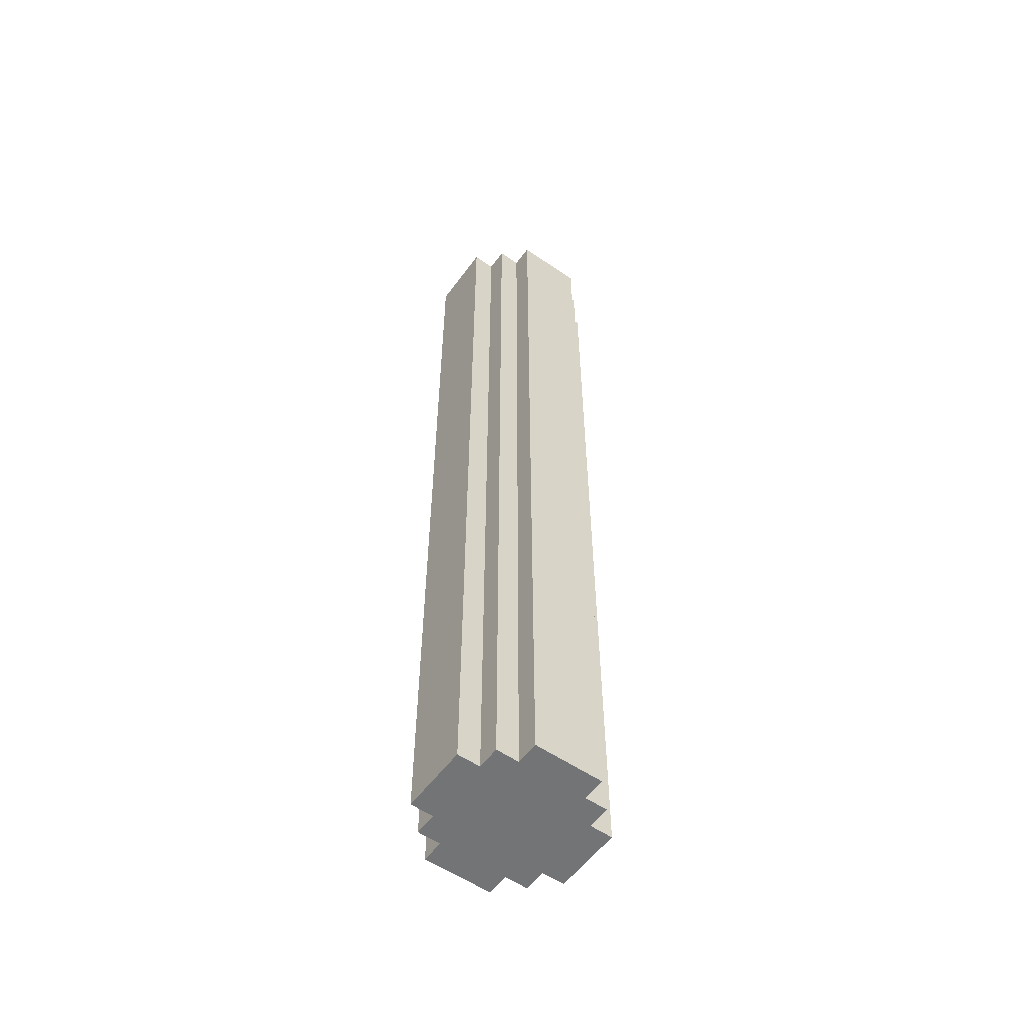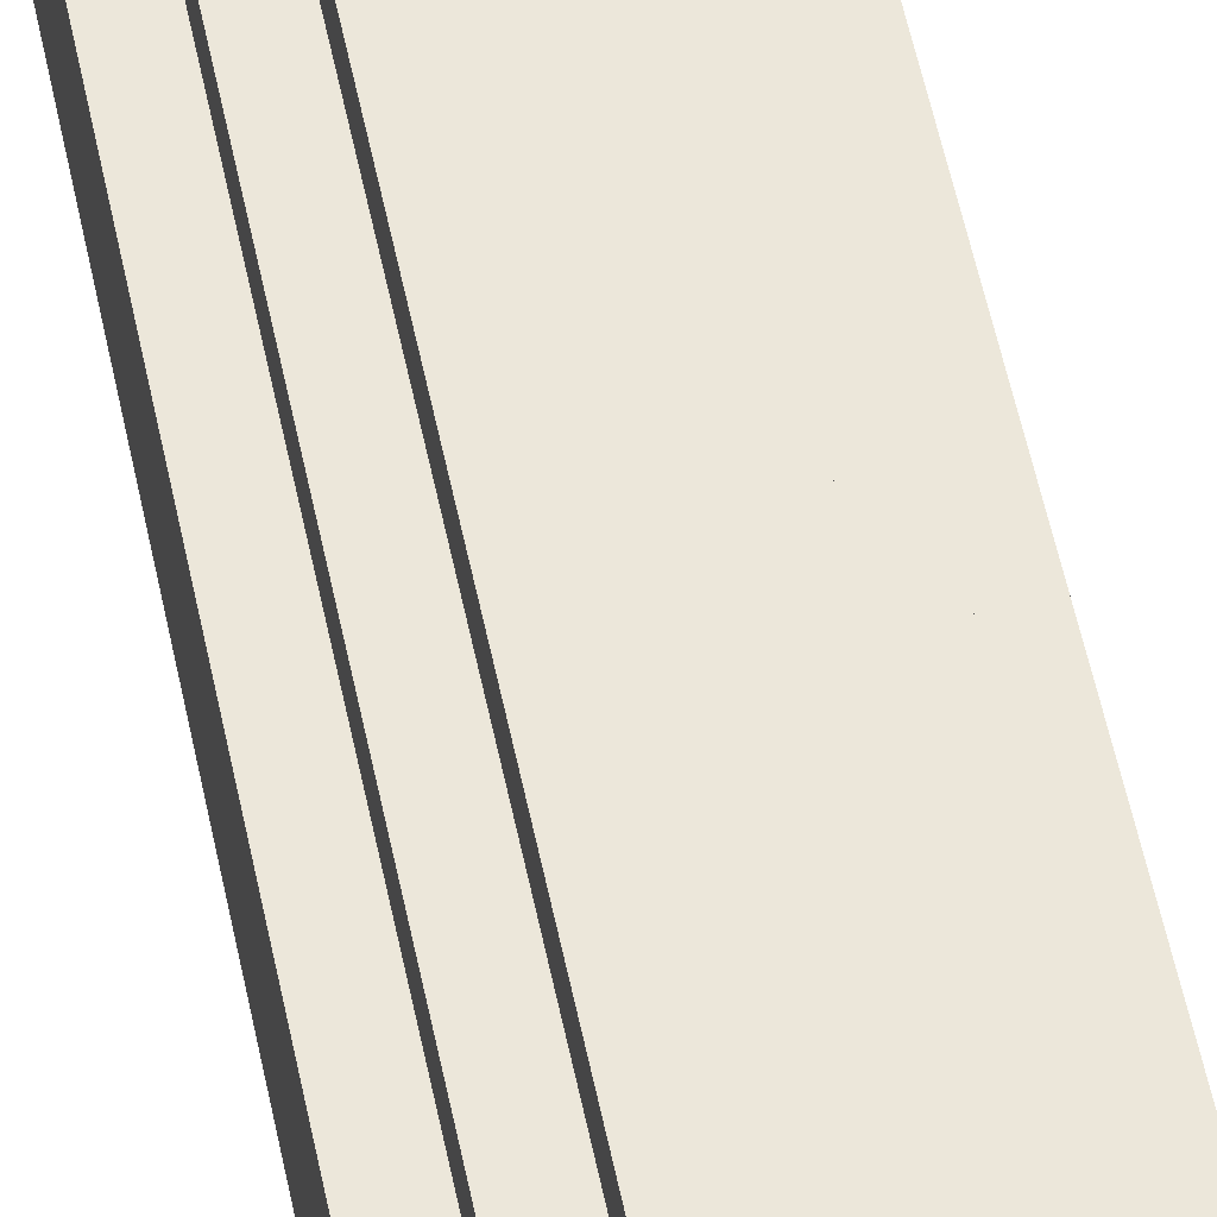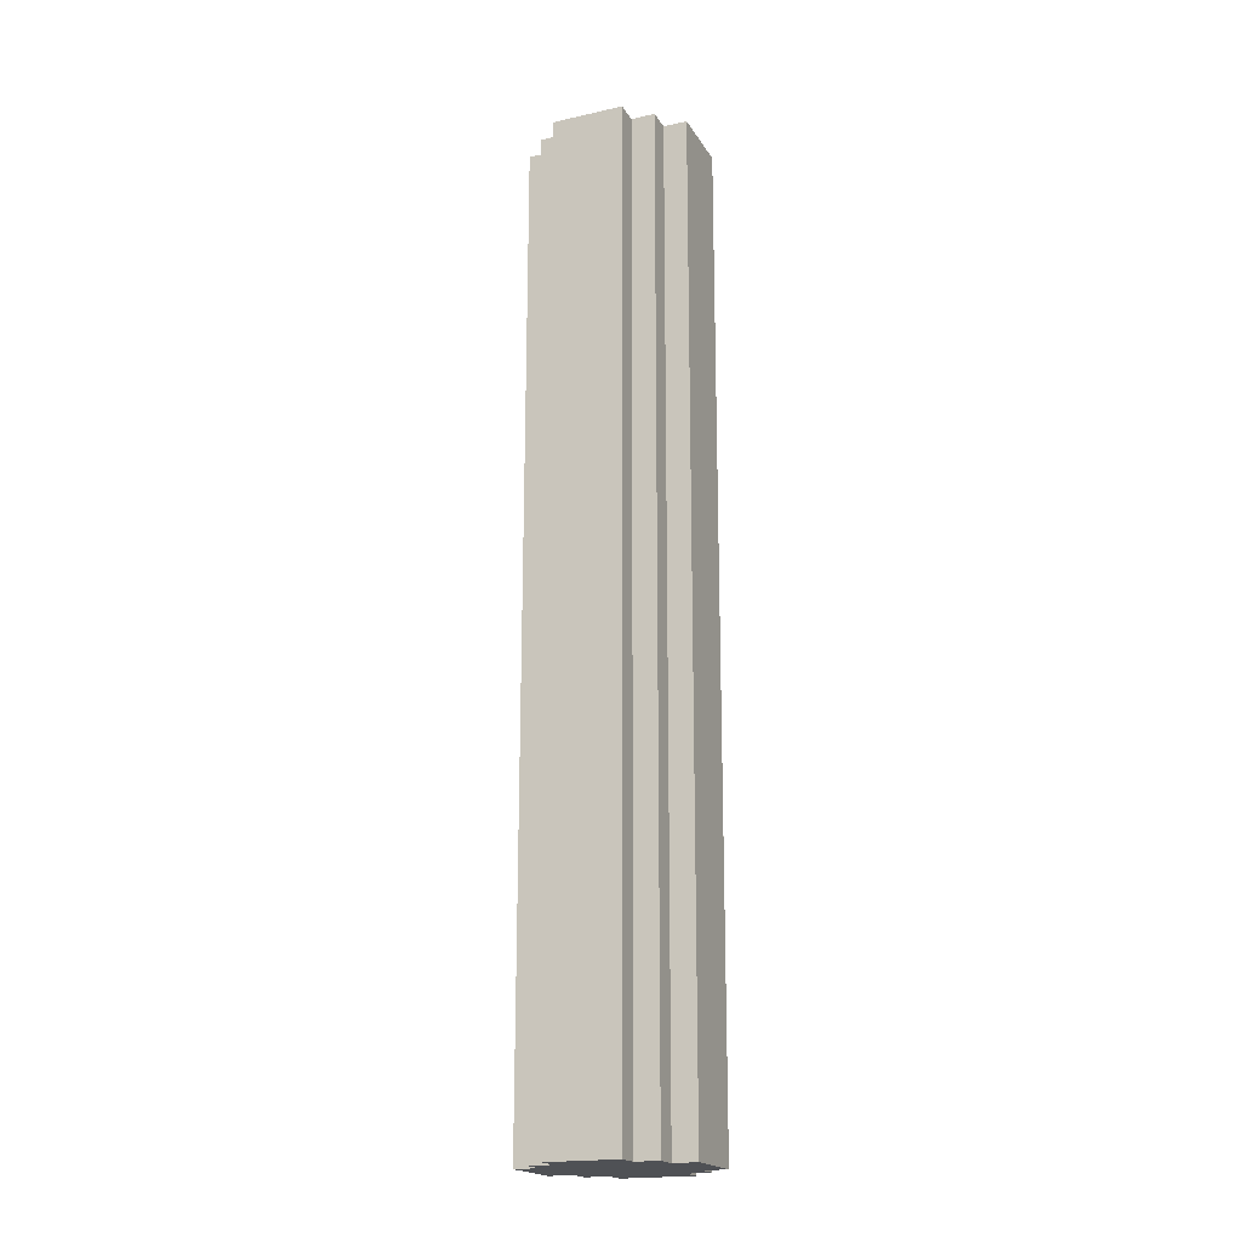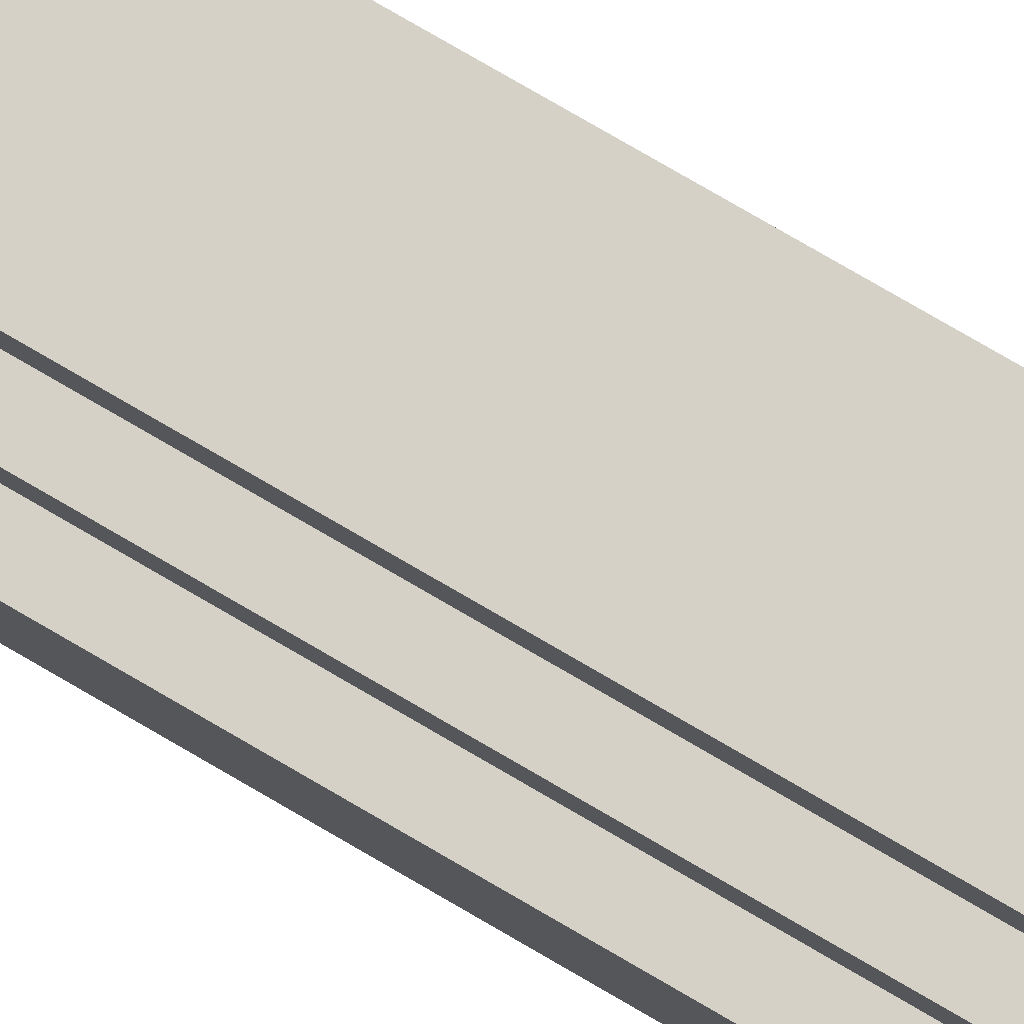
<metadata>
{"format":"obj","ext":"obj","renderer":"f3d","projection":"perspective","resolution":1024,"background":"white","views":[{"elev":-56.2,"azim":-125.8,"up":"+Y"},{"elev":53.4,"azim":-11.3,"up":"+Z"},{"elev":-19.5,"azim":-67.4,"up":"+Y"},{"elev":79.2,"azim":-59.9,"up":"+Z"}]}
</metadata>
<code>
o 円柱.001
v 0.003093 0.000725 -0.003093
v 0.003093 0.007972 -0.003093
v 0.003093 0.01522 -0.003093
v 0.003093 0.02247 -0.003093
v 0.004331 0.000725 -0.001856
v 0.004331 0.007972 -0.001856
v 0.004331 0.000725 -0.000619
v 0.004331 0.007972 -0.000619
v 0.003093 0.000725 -0.001856
v 0.003093 0.007972 -0.001856
v 0.003093 0.000725 -0.000619
v 0.004331 0.01522 -0.001856
v 0.004331 0.02247 -0.001856
v 0.004331 0.01522 -0.000619
v 0.004331 0.02247 -0.000619
v 0.003093 0.01522 -0.001856
v 0.003093 0.02247 -0.001856
v 0.001856 0.000725 -0.004331
v 0.001856 0.007972 -0.004331
v 0.001856 0.000725 -0.003093
v 0.001856 0.007972 -0.003093
v 0.000619 0.000725 -0.004331
v 0.000619 0.007972 -0.004331
v 0.000619 0.000725 -0.003093
v 0.001856 0.01522 -0.004331
v 0.001856 0.02247 -0.004331
v 0.001856 0.01522 -0.003093
v 0.001856 0.02247 -0.003093
v 0.000619 0.01522 -0.004331
v 0.000619 0.02247 -0.004331
v 0.001856 0.000725 -0.001856
v 0.001856 0.000725 -0.000619
v 0.000619 0.000725 -0.001856
v 0.000619 0.000725 -0.000619
v 0.003093 0.02971 -0.003093
v 0.003093 0.03696 -0.003093
v 0.003093 0.04421 -0.003093
v 0.003093 0.05146 -0.003093
v 0.004331 0.02971 -0.001856
v 0.004331 0.03696 -0.001856
v 0.004331 0.02971 -0.000619
v 0.004331 0.03696 -0.000619
v 0.003093 0.02971 -0.001856
v 0.003093 0.03696 -0.001856
v 0.004331 0.04421 -0.001856
v 0.004331 0.05146 -0.001856
v 0.004331 0.04421 -0.000619
v 0.004331 0.05146 -0.000619
v 0.003093 0.04421 -0.001856
v 0.003093 0.05146 -0.001856
v 0.003093 0.05146 -0.000619
v 0.001856 0.02971 -0.004331
v 0.001856 0.03696 -0.004331
v 0.001856 0.02971 -0.003093
v 0.001856 0.03696 -0.003093
v 0.000619 0.02971 -0.004331
v 0.000619 0.03696 -0.004331
v 0.001856 0.04421 -0.004331
v 0.001856 0.05146 -0.004331
v 0.001856 0.04421 -0.003093
v 0.001856 0.05146 -0.003093
v 0.000619 0.04421 -0.004331
v 0.000619 0.05146 -0.004331
v 0.000619 0.05146 -0.003093
v 0.001856 0.05146 -0.001856
v 0.001856 0.05146 -0.000619
v 0.000619 0.05146 -0.001856
v 0.000619 0.05146 -0.000619
v 0.004331 0.000725 0.000619
v 0.004331 0.007972 0.000619
v 0.004331 0.000725 0.001856
v 0.004331 0.007972 0.001856
v 0.003093 0.000725 0.000619
v 0.003093 0.000725 0.001856
v 0.003093 0.007972 0.001856
v 0.004331 0.01522 0.000619
v 0.004331 0.02247 0.000619
v 0.004331 0.01522 0.001856
v 0.004331 0.02247 0.001856
v 0.003093 0.01522 0.001856
v 0.003093 0.02247 0.001856
v 0.003093 0.000725 0.003093
v 0.003093 0.007972 0.003093
v 0.003093 0.01522 0.003093
v 0.003093 0.02247 0.003093
v 0.001856 0.000725 0.000619
v 0.001856 0.000725 0.001856
v 0.000619 0.000725 0.000619
v 0.000619 0.000725 0.001856
v 0.001856 0.000725 0.003093
v 0.001856 0.007972 0.003093
v 0.001856 0.000725 0.004331
v 0.001856 0.007972 0.004331
v 0.000619 0.000725 0.003093
v 0.000619 0.000725 0.004331
v 0.000619 0.007972 0.004331
v 0.001856 0.01522 0.003093
v 0.001856 0.02247 0.003093
v 0.001856 0.01522 0.004331
v 0.001856 0.02247 0.004331
v 0.000619 0.01522 0.004331
v 0.000619 0.02247 0.004331
v 0.004331 0.02971 0.000619
v 0.004331 0.03696 0.000619
v 0.004331 0.02971 0.001856
v 0.004331 0.03696 0.001856
v 0.003093 0.02971 0.001856
v 0.003093 0.03696 0.001856
v 0.004331 0.04421 0.000619
v 0.004331 0.05146 0.000619
v 0.004331 0.04421 0.001856
v 0.004331 0.05146 0.001856
v 0.003093 0.05146 0.000619
v 0.003093 0.04421 0.001856
v 0.003093 0.05146 0.001856
v 0.003093 0.02971 0.003093
v 0.003093 0.03696 0.003093
v 0.003093 0.04421 0.003093
v 0.003093 0.05146 0.003093
v 0.001856 0.05146 0.000619
v 0.001856 0.05146 0.001856
v 0.000619 0.05146 0.000619
v 0.000619 0.05146 0.001856
v 0.001856 0.02971 0.003093
v 0.001856 0.03696 0.003093
v 0.001856 0.02971 0.004331
v 0.001856 0.03696 0.004331
v 0.000619 0.02971 0.004331
v 0.000619 0.03696 0.004331
v 0.001856 0.04421 0.003093
v 0.001856 0.05146 0.003093
v 0.001856 0.04421 0.004331
v 0.001856 0.05146 0.004331
v 0.000619 0.05146 0.003093
v 0.000619 0.04421 0.004331
v 0.000619 0.05146 0.004331
v -0.000619 0.000725 -0.004331
v -0.000619 0.007972 -0.004331
v -0.000619 0.000725 -0.003093
v -0.001856 0.000725 -0.004331
v -0.001856 0.007972 -0.004331
v -0.001856 0.000725 -0.003093
v -0.001856 0.007972 -0.003093
v -0.000619 0.01522 -0.004331
v -0.000619 0.02247 -0.004331
v -0.001856 0.01522 -0.004331
v -0.001856 0.02247 -0.004331
v -0.001856 0.01522 -0.003093
v -0.001856 0.02247 -0.003093
v -0.000619 0.000725 -0.001856
v -0.000619 0.000725 -0.000619
v -0.001856 0.000725 -0.001856
v -0.001856 0.000725 -0.000619
v -0.003093 0.000725 -0.003093
v -0.003093 0.007972 -0.003093
v -0.003093 0.01522 -0.003093
v -0.003093 0.02247 -0.003093
v -0.003093 0.000725 -0.001856
v -0.003093 0.007972 -0.001856
v -0.003093 0.000725 -0.000619
v -0.004331 0.000725 -0.001856
v -0.004331 0.007972 -0.001856
v -0.004331 0.000725 -0.000619
v -0.004331 0.007972 -0.000619
v -0.003093 0.01522 -0.001856
v -0.003093 0.02247 -0.001856
v -0.004331 0.01522 -0.001856
v -0.004331 0.02247 -0.001856
v -0.004331 0.01522 -0.000619
v -0.004331 0.02247 -0.000619
v -0.000619 0.02971 -0.004331
v -0.000619 0.03696 -0.004331
v -0.001856 0.02971 -0.004331
v -0.001856 0.03696 -0.004331
v -0.001856 0.02971 -0.003093
v -0.001856 0.03696 -0.003093
v -0.000619 0.04421 -0.004331
v -0.000619 0.05146 -0.004331
v -0.000619 0.05146 -0.003093
v -0.001856 0.04421 -0.004331
v -0.001856 0.05146 -0.004331
v -0.001856 0.04421 -0.003093
v -0.001856 0.05146 -0.003093
v -0.000619 0.05146 -0.001856
v -0.000619 0.05146 -0.000619
v -0.001856 0.05146 -0.001856
v -0.001856 0.05146 -0.000619
v -0.003093 0.02971 -0.003093
v -0.003093 0.03696 -0.003093
v -0.003093 0.04421 -0.003093
v -0.003093 0.05146 -0.003093
v -0.003093 0.02971 -0.001856
v -0.003093 0.03696 -0.001856
v -0.004331 0.02971 -0.001856
v -0.004331 0.03696 -0.001856
v -0.004331 0.02971 -0.000619
v -0.004331 0.03696 -0.000619
v -0.003093 0.04421 -0.001856
v -0.003093 0.05146 -0.001856
v -0.003093 0.05146 -0.000619
v -0.004331 0.04421 -0.001856
v -0.004331 0.05146 -0.001856
v -0.004331 0.04421 -0.000619
v -0.004331 0.05146 -0.000619
v -0.000619 0.000725 0.000619
v -0.000619 0.000725 0.001856
v -0.001856 0.000725 0.000619
v -0.001856 0.000725 0.001856
v -0.000619 0.000725 0.003093
v -0.000619 0.000725 0.004331
v -0.000619 0.007972 0.004331
v -0.001856 0.000725 0.003093
v -0.001856 0.007972 0.003093
v -0.001856 0.000725 0.004331
v -0.001856 0.007972 0.004331
v -0.000619 0.01522 0.004331
v -0.000619 0.02247 0.004331
v -0.001856 0.01522 0.003093
v -0.001856 0.02247 0.003093
v -0.001856 0.01522 0.004331
v -0.001856 0.02247 0.004331
v -0.003093 0.000725 0.000619
v -0.003093 0.000725 0.001856
v -0.003093 0.007972 0.001856
v -0.004331 0.000725 0.000619
v -0.004331 0.007972 0.000619
v -0.004331 0.000725 0.001856
v -0.004331 0.007972 0.001856
v -0.003093 0.01522 0.001856
v -0.003093 0.02247 0.001856
v -0.004331 0.01522 0.000619
v -0.004331 0.02247 0.000619
v -0.004331 0.01522 0.001856
v -0.004331 0.02247 0.001856
v -0.003093 0.000725 0.003093
v -0.003093 0.007972 0.003093
v -0.003093 0.01522 0.003093
v -0.003093 0.02247 0.003093
v -0.000619 0.05146 0.000619
v -0.000619 0.05146 0.001856
v -0.001856 0.05146 0.000619
v -0.001856 0.05146 0.001856
v -0.000619 0.02971 0.004331
v -0.000619 0.03696 0.004331
v -0.001856 0.02971 0.003093
v -0.001856 0.03696 0.003093
v -0.001856 0.02971 0.004331
v -0.001856 0.03696 0.004331
v -0.000619 0.05146 0.003093
v -0.000619 0.04421 0.004331
v -0.000619 0.05146 0.004331
v -0.001856 0.04421 0.003093
v -0.001856 0.05146 0.003093
v -0.001856 0.04421 0.004331
v -0.001856 0.05146 0.004331
v -0.003093 0.02971 0.001856
v -0.003093 0.03696 0.001856
v -0.004331 0.02971 0.000619
v -0.004331 0.03696 0.000619
v -0.004331 0.02971 0.001856
v -0.004331 0.03696 0.001856
v -0.003093 0.05146 0.000619
v -0.003093 0.04421 0.001856
v -0.003093 0.05146 0.001856
v -0.004331 0.04421 0.000619
v -0.004331 0.05146 0.000619
v -0.004331 0.04421 0.001856
v -0.004331 0.05146 0.001856
v -0.003093 0.02971 0.003093
v -0.003093 0.03696 0.003093
v -0.003093 0.04421 0.003093
v -0.003093 0.05146 0.003093
f 6 7 5
f 9 6 5
f 7 9 5
f 13 14 12
f 16 13 12
f 19 20 18
f 22 19 18
f 20 22 18
f 26 27 25
f 29 26 25
f 32 33 31
f 20 2 1
f 27 4 3
f 11 31 9
f 2 9 1
f 31 24 20
f 4 16 3
f 12 8 6
f 10 12 6
f 25 21 19
f 23 25 19
f 3 10 2
f 21 3 2
f 9 20 1
f 40 41 39
f 43 40 39
f 46 47 45
f 49 46 45
f 51 46 50
f 53 54 52
f 56 53 52
f 59 60 58
f 62 59 58
f 64 59 63
f 68 65 67
f 54 36 35
f 60 38 37
f 66 50 65
f 36 43 35
f 38 49 37
f 67 61 64
f 45 42 40
f 44 45 40
f 58 55 53
f 57 58 53
f 37 44 36
f 55 37 36
f 65 38 61
f 70 71 69
f 75 71 72
f 71 73 69
f 77 78 76
f 81 78 79
f 87 88 86
f 91 92 90
f 96 92 93
f 92 94 90
f 98 99 97
f 102 99 100
f 74 86 73
f 91 82 83
f 98 84 85
f 75 82 74
f 90 89 87
f 81 84 80
f 76 72 70
f 80 72 78
f 97 93 91
f 101 93 99
f 80 83 75
f 97 83 84
f 82 87 74
f 104 105 103
f 108 105 106
f 110 111 109
f 115 111 112
f 115 110 113
f 123 120 122
f 125 126 124
f 129 126 127
f 131 132 130
f 136 132 133
f 136 131 134
f 121 113 120
f 125 116 117
f 131 118 119
f 108 116 107
f 115 118 114
f 134 121 123
f 109 106 104
f 114 106 111
f 130 127 125
f 135 127 132
f 114 117 108
f 130 117 118
f 131 115 121
f 143 140 142
f 140 138 137
f 139 140 137
f 149 146 148
f 146 145 144
f 151 152 150
f 164 161 163
f 161 159 158
f 160 161 158
f 170 167 169
f 167 166 165
f 154 143 142
f 156 149 148
f 153 158 152
f 150 142 139
f 159 154 158
f 166 156 165
f 148 141 143
f 141 144 138
f 169 162 164
f 162 165 159
f 165 155 159
f 155 148 143
f 152 154 142
f 176 173 175
f 173 172 171
f 183 180 182
f 180 178 177
f 183 178 181
f 187 184 186
f 197 194 196
f 194 193 192
f 204 201 203
f 201 199 198
f 204 199 202
f 188 176 175
f 190 183 182
f 200 186 199
f 193 188 192
f 186 179 183
f 199 190 198
f 182 174 176
f 174 177 172
f 203 195 197
f 195 198 193
f 198 189 193
f 189 182 176
f 199 183 191
f 206 207 205
f 215 212 214
f 215 210 211
f 210 212 209
f 221 218 220
f 221 216 217
f 228 225 227
f 228 223 224
f 223 225 222
f 234 231 233
f 234 229 230
f 208 222 207
f 236 212 213
f 238 218 219
f 209 208 206
f 236 223 235
f 238 229 237
f 220 213 215
f 220 211 216
f 233 226 228
f 233 224 229
f 237 224 236
f 237 213 218
f 212 223 208
f 242 239 241
f 248 245 247
f 248 243 244
f 255 252 254
f 255 250 251
f 255 249 253
f 261 258 260
f 261 256 257
f 268 265 267
f 268 263 264
f 268 262 266
f 264 241 262
f 270 245 246
f 272 252 253
f 270 256 269
f 253 240 242
f 272 263 271
f 254 246 248
f 254 244 250
f 267 259 261
f 267 257 263
f 271 257 270
f 271 246 252
f 272 242 264
f 137 23 22
f 24 137 22
f 144 30 29
f 34 150 33
f 138 29 23
f 33 139 24
f 171 57 56
f 177 63 62
f 179 63 178
f 185 67 184
f 172 62 57
f 184 64 179
f 89 205 88
f 211 95 96
f 95 209 94
f 217 101 102
f 216 96 101
f 94 206 89
f 240 122 239
f 244 128 129
f 251 135 136
f 251 134 249
f 250 129 135
f 249 123 240
f 8 69 7
f 69 11 7
f 86 34 32
f 15 76 14
f 14 70 8
f 73 32 11
f 205 153 151
f 226 163 225
f 222 163 160
f 232 169 231
f 231 164 226
f 207 160 153
f 42 103 41
f 48 109 47
f 113 48 51
f 122 66 68
f 47 104 42
f 120 51 66
f 259 196 258
f 241 185 187
f 266 203 265
f 266 200 204
f 265 197 259
f 262 187 200
f 39 15 13
f 17 39 13
f 52 28 26
f 30 52 26
f 35 17 4
f 28 35 4
f 103 79 77
f 107 79 105
f 124 100 98
f 128 100 126
f 107 85 81
f 124 85 116
f 175 147 149
f 147 171 145
f 196 168 170
f 168 192 166
f 192 157 166
f 157 175 149
f 247 219 221
f 247 217 243
f 260 232 234
f 260 230 256
f 269 230 238
f 269 219 245
f 41 77 15
f 258 170 232
f 145 56 30
f 243 102 128
f 88 151 34
f 239 68 185
f 6 8 7
f 9 10 6
f 7 11 9
f 13 15 14
f 16 17 13
f 19 21 20
f 22 23 19
f 20 24 22
f 26 28 27
f 29 30 26
f 32 34 33
f 20 21 2
f 27 28 4
f 11 32 31
f 2 10 9
f 31 33 24
f 4 17 16
f 12 14 8
f 10 16 12
f 25 27 21
f 23 29 25
f 3 16 10
f 21 27 3
f 9 31 20
f 40 42 41
f 43 44 40
f 46 48 47
f 49 50 46
f 51 48 46
f 53 55 54
f 56 57 53
f 59 61 60
f 62 63 59
f 64 61 59
f 68 66 65
f 54 55 36
f 60 61 38
f 66 51 50
f 36 44 43
f 38 50 49
f 67 65 61
f 45 47 42
f 44 49 45
f 58 60 55
f 57 62 58
f 37 49 44
f 55 60 37
f 65 50 38
f 70 72 71
f 75 74 71
f 71 74 73
f 77 79 78
f 81 80 78
f 87 89 88
f 91 93 92
f 96 95 92
f 92 95 94
f 98 100 99
f 102 101 99
f 74 87 86
f 91 90 82
f 98 97 84
f 75 83 82
f 90 94 89
f 81 85 84
f 76 78 72
f 80 75 72
f 97 99 93
f 101 96 93
f 80 84 83
f 97 91 83
f 82 90 87
f 104 106 105
f 108 107 105
f 110 112 111
f 115 114 111
f 115 112 110
f 123 121 120
f 125 127 126
f 129 128 126
f 131 133 132
f 136 135 132
f 136 133 131
f 121 115 113
f 125 124 116
f 131 130 118
f 108 117 116
f 115 119 118
f 134 131 121
f 109 111 106
f 114 108 106
f 130 132 127
f 135 129 127
f 114 118 117
f 130 125 117
f 131 119 115
f 143 141 140
f 140 141 138
f 139 142 140
f 149 147 146
f 146 147 145
f 151 153 152
f 164 162 161
f 161 162 159
f 160 163 161
f 170 168 167
f 167 168 166
f 154 155 143
f 156 157 149
f 153 160 158
f 150 152 142
f 159 155 154
f 166 157 156
f 148 146 141
f 141 146 144
f 169 167 162
f 162 167 165
f 165 156 155
f 155 156 148
f 152 158 154
f 176 174 173
f 173 174 172
f 183 181 180
f 180 181 178
f 183 179 178
f 187 185 184
f 197 195 194
f 194 195 193
f 204 202 201
f 201 202 199
f 204 200 199
f 188 189 176
f 190 191 183
f 200 187 186
f 193 189 188
f 186 184 179
f 199 191 190
f 182 180 174
f 174 180 177
f 203 201 195
f 195 201 198
f 198 190 189
f 189 190 182
f 199 186 183
f 206 208 207
f 215 213 212
f 215 214 210
f 210 214 212
f 221 219 218
f 221 220 216
f 228 226 225
f 228 227 223
f 223 227 225
f 234 232 231
f 234 233 229
f 208 223 222
f 236 235 212
f 238 237 218
f 209 212 208
f 236 224 223
f 238 230 229
f 220 218 213
f 220 215 211
f 233 231 226
f 233 228 224
f 237 229 224
f 237 236 213
f 212 235 223
f 242 240 239
f 248 246 245
f 248 247 243
f 255 253 252
f 255 254 250
f 255 251 249
f 261 259 258
f 261 260 256
f 268 266 265
f 268 267 263
f 268 264 262
f 264 242 241
f 270 269 245
f 272 271 252
f 270 257 256
f 253 249 240
f 272 264 263
f 254 252 246
f 254 248 244
f 267 265 259
f 267 261 257
f 271 263 257
f 271 270 246
f 272 253 242
f 137 138 23
f 24 139 137
f 144 145 30
f 34 151 150
f 138 144 29
f 33 150 139
f 171 172 57
f 177 178 63
f 179 64 63
f 185 68 67
f 172 177 62
f 184 67 64
f 89 206 205
f 211 210 95
f 95 210 209
f 217 216 101
f 216 211 96
f 94 209 206
f 240 123 122
f 244 243 128
f 251 250 135
f 251 136 134
f 250 244 129
f 249 134 123
f 8 70 69
f 69 73 11
f 86 88 34
f 15 77 76
f 14 76 70
f 73 86 32
f 205 207 153
f 226 164 163
f 222 225 163
f 232 170 169
f 231 169 164
f 207 222 160
f 42 104 103
f 48 110 109
f 113 110 48
f 122 120 66
f 47 109 104
f 120 113 51
f 259 197 196
f 241 239 185
f 266 204 203
f 266 262 200
f 265 203 197
f 262 241 187
f 39 41 15
f 17 43 39
f 52 54 28
f 30 56 52
f 35 43 17
f 28 54 35
f 103 105 79
f 107 81 79
f 124 126 100
f 128 102 100
f 107 116 85
f 124 98 85
f 175 173 147
f 147 173 171
f 196 194 168
f 168 194 192
f 192 188 157
f 157 188 175
f 247 245 219
f 247 221 217
f 260 258 232
f 260 234 230
f 269 256 230
f 269 238 219
f 41 103 77
f 258 196 170
f 145 171 56
f 243 217 102
f 88 205 151
f 239 122 68

</code>
